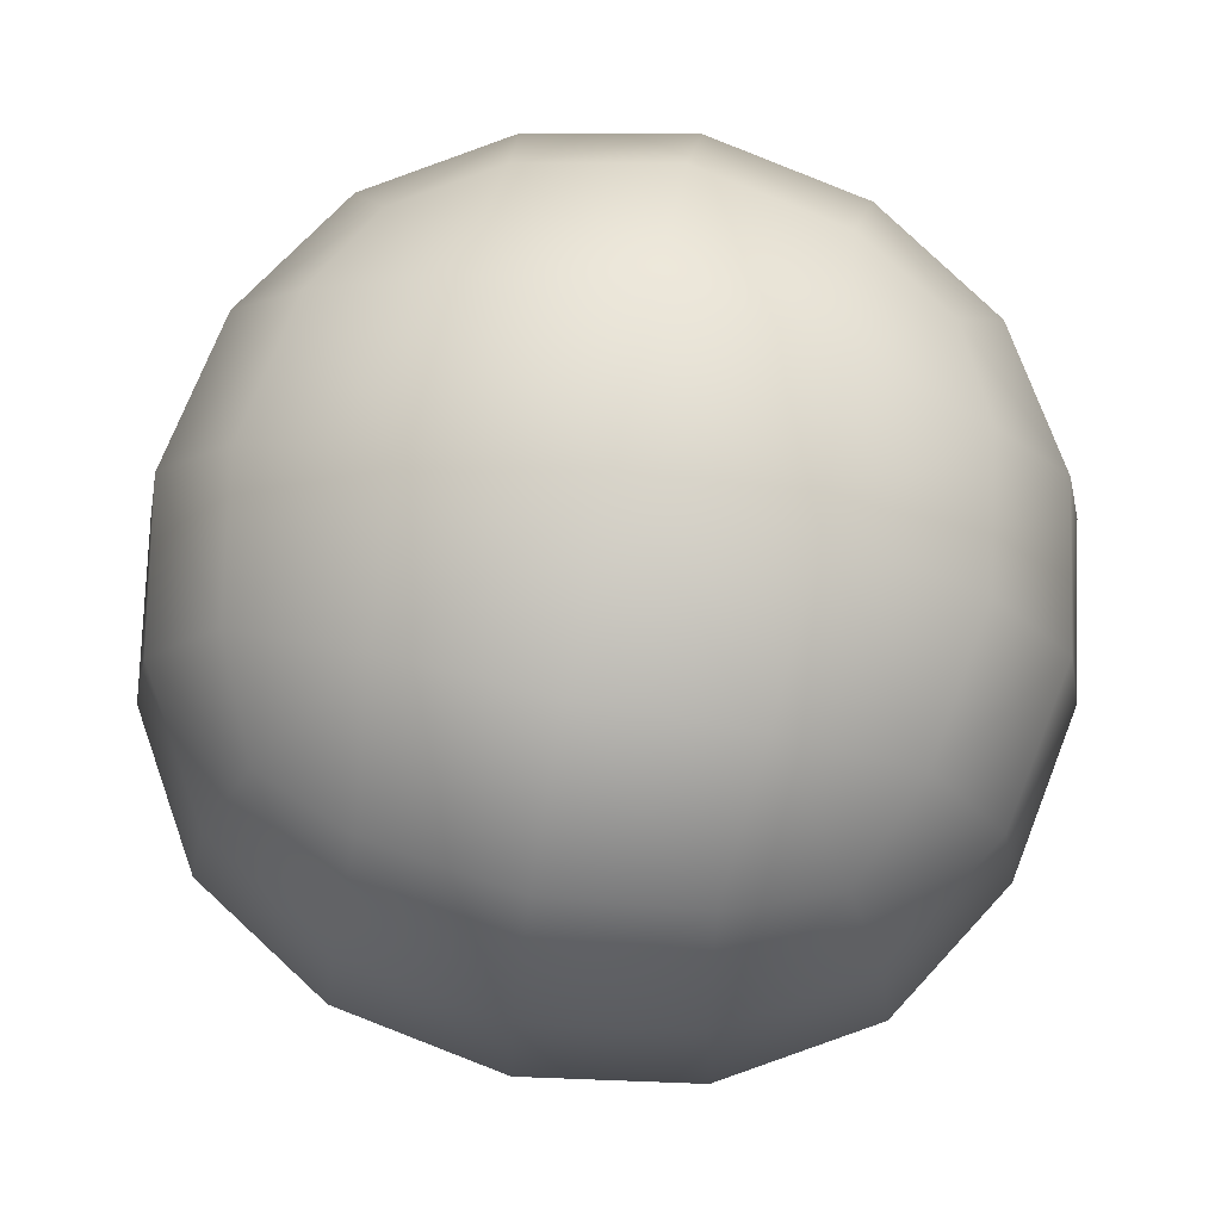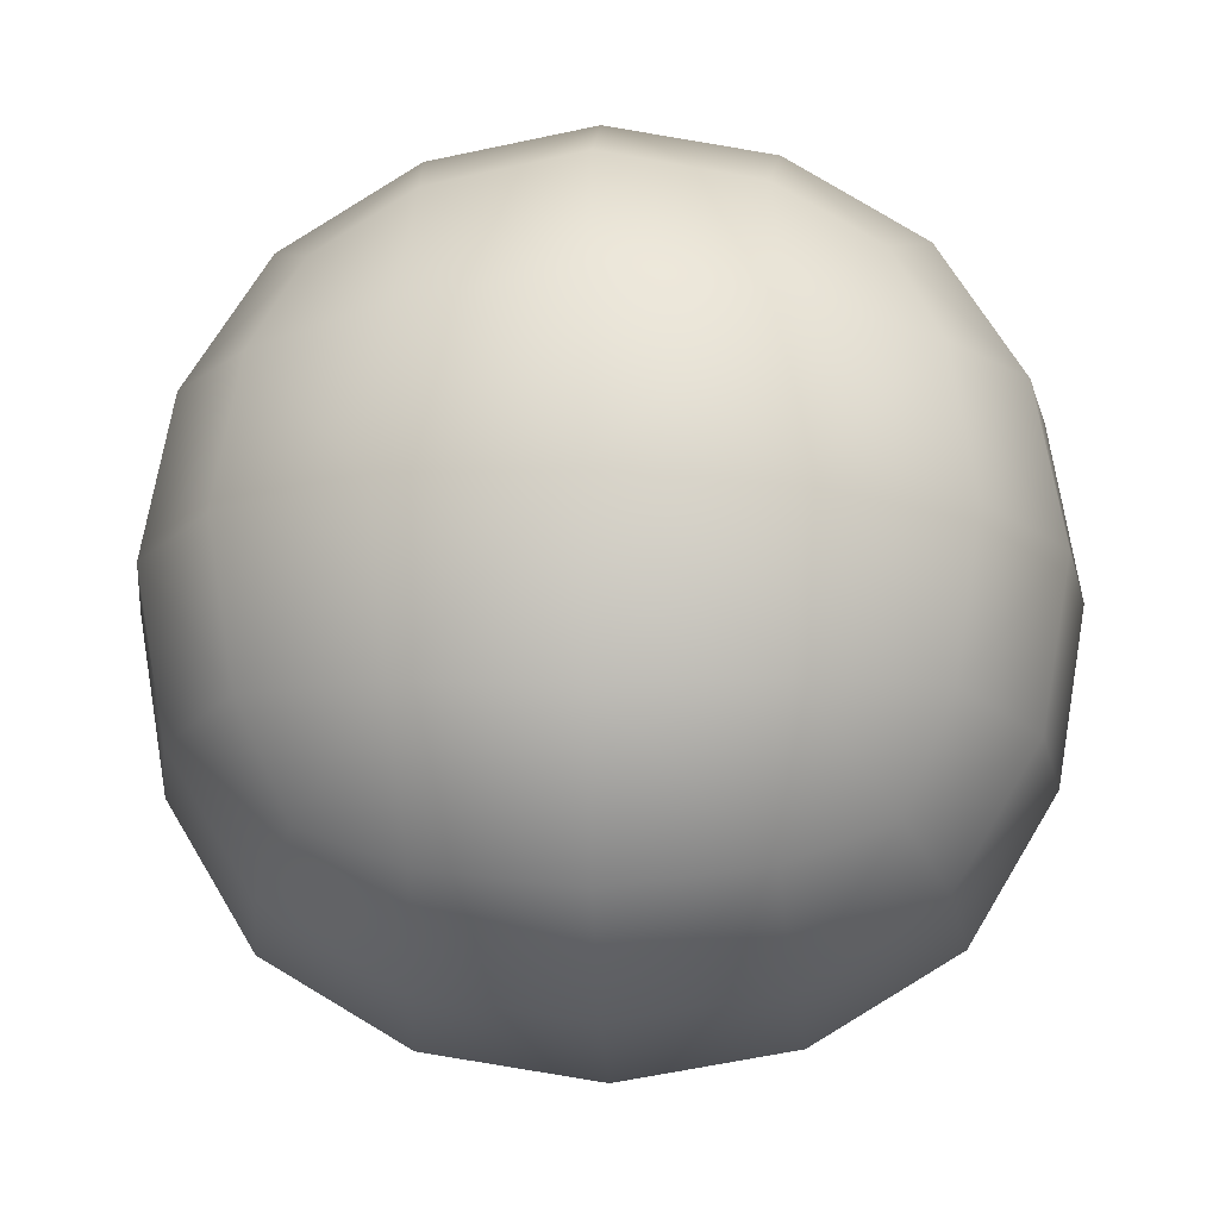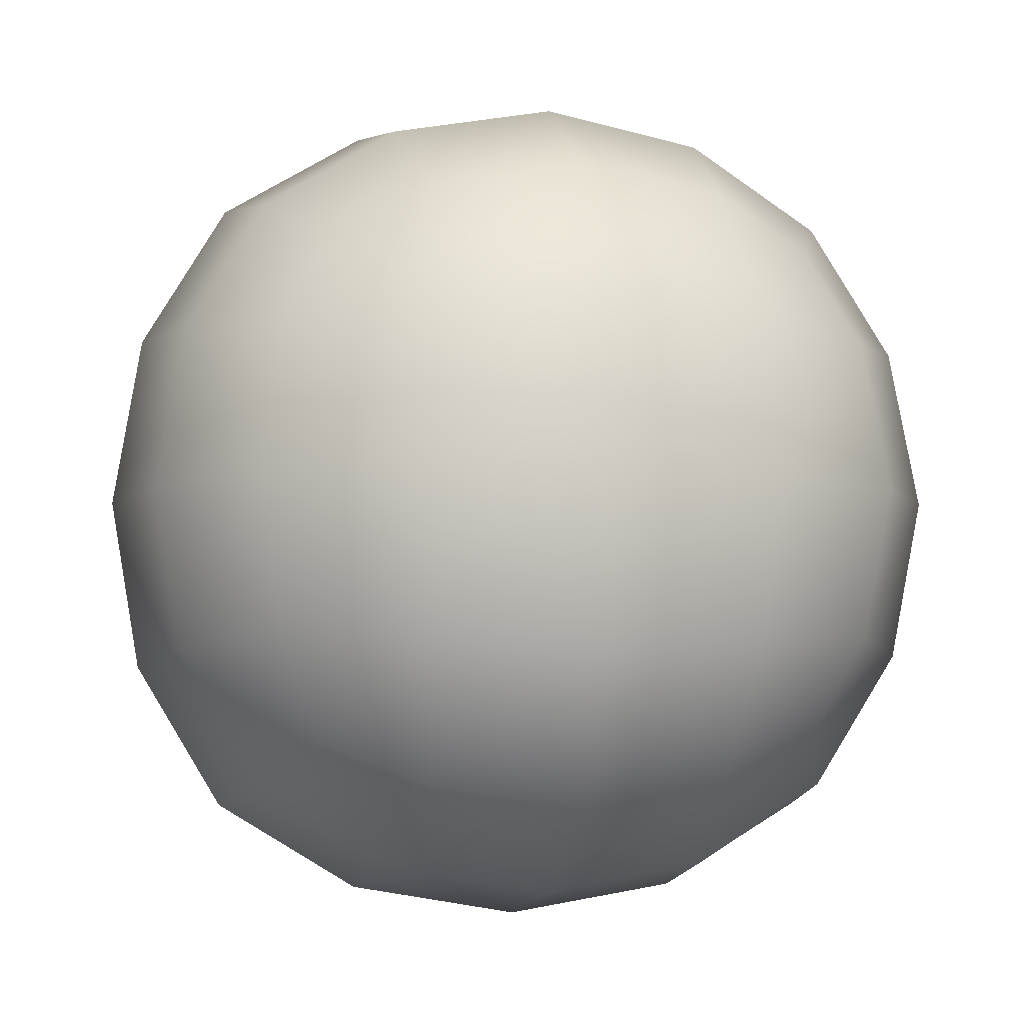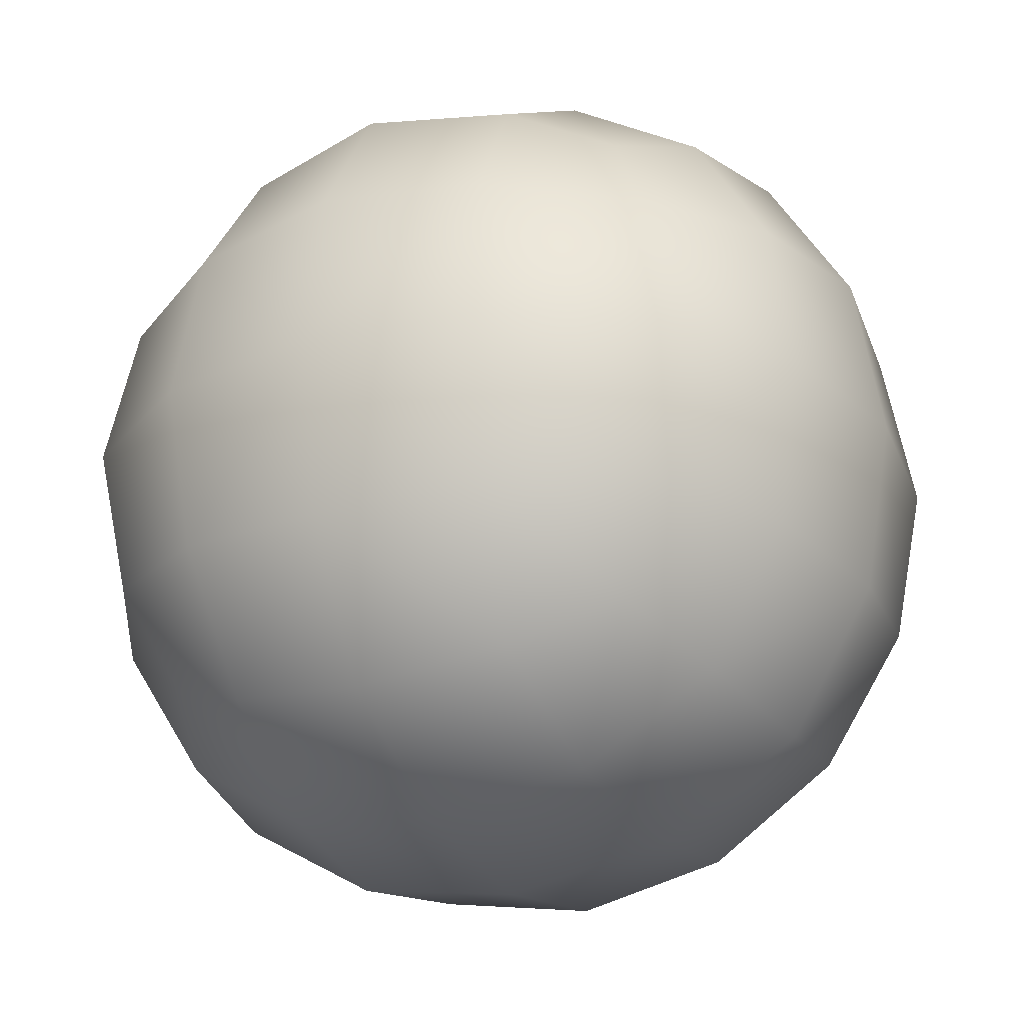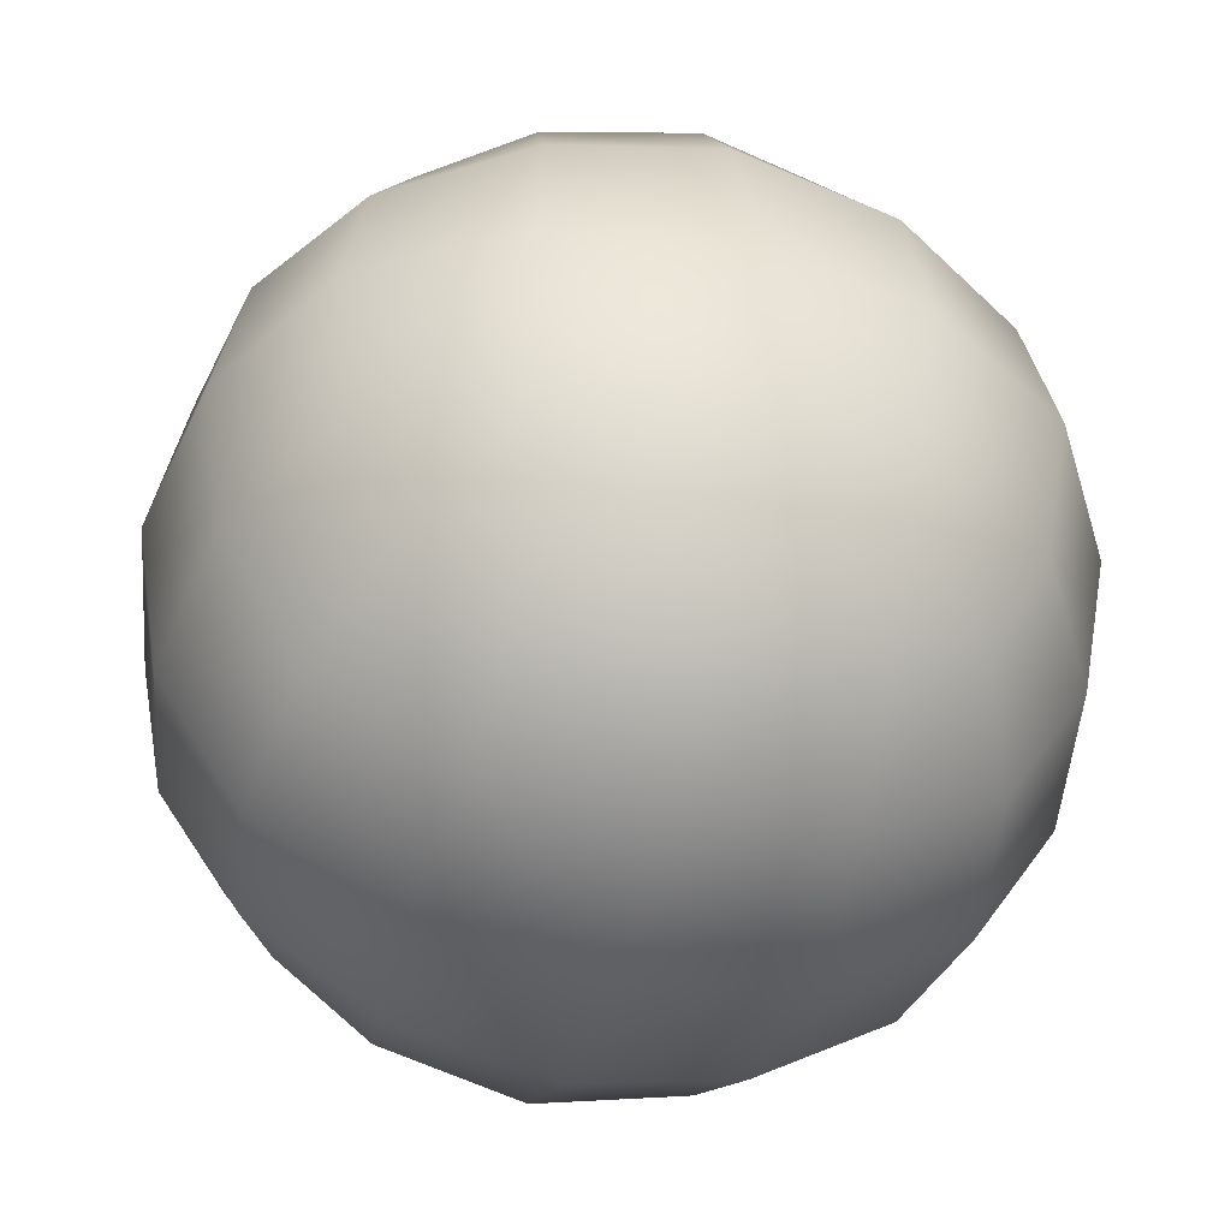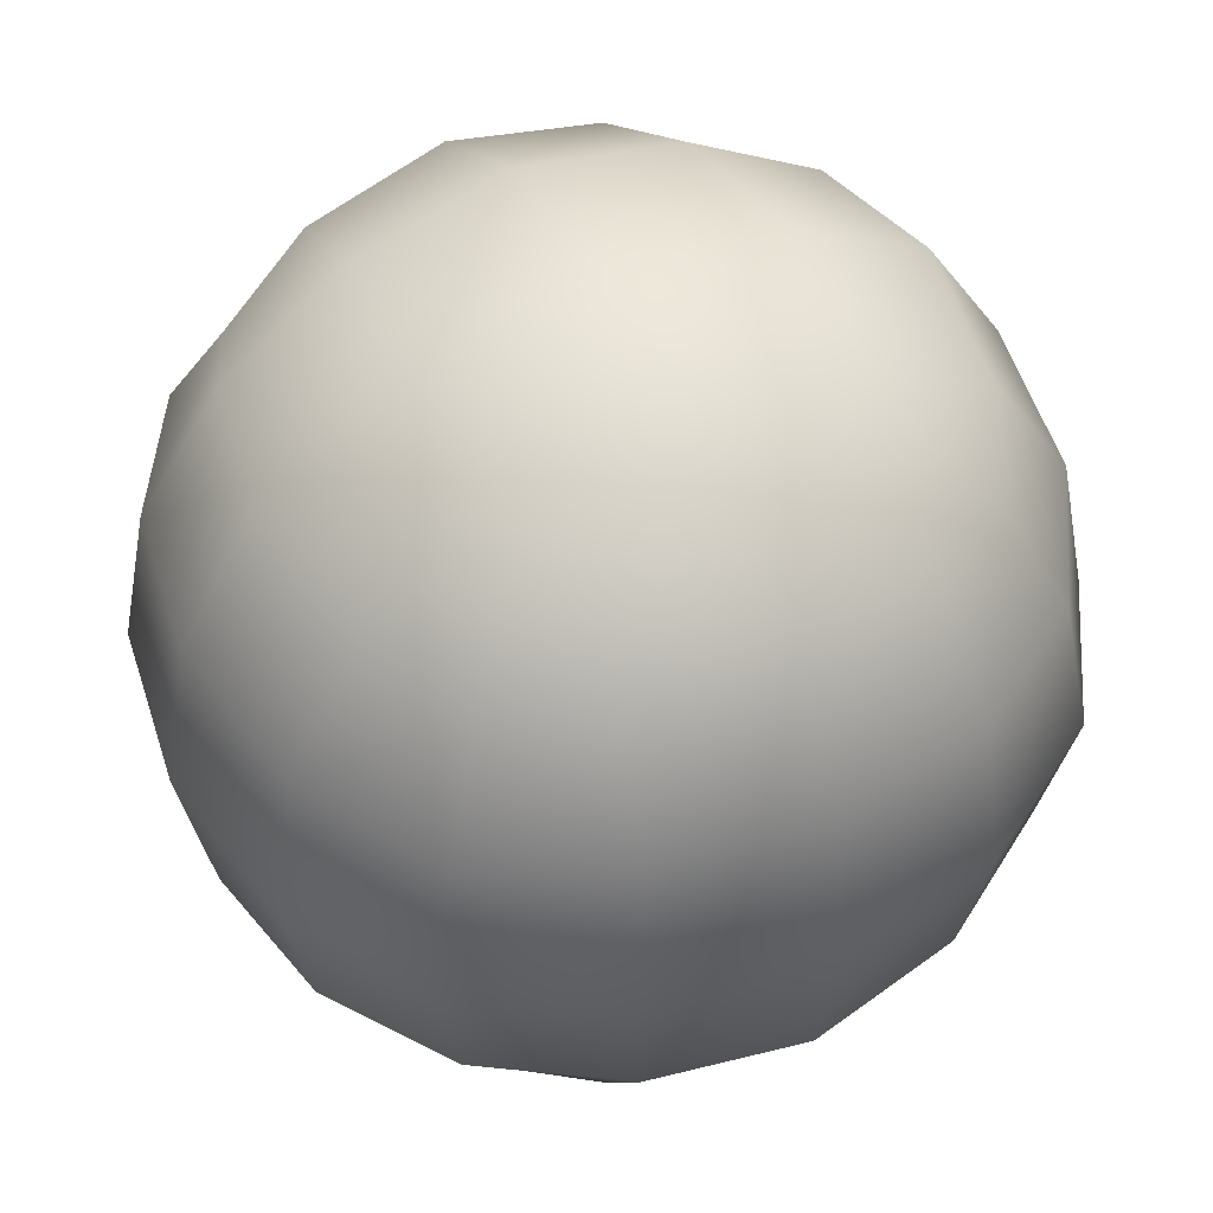
<metadata>
{"format":"obj","ext":"obj","renderer":"f3d","projection":"perspective","resolution":1024,"background":"white","views":[{"elev":76.4,"azim":11.7,"up":"+Y"},{"elev":-15.4,"azim":2.6,"up":"+Z"},{"elev":-5.5,"azim":-12.9,"up":"+Y"},{"elev":-25.5,"azim":-62.3,"up":"+Y"},{"elev":-46.4,"azim":-14.4,"up":"+Z"},{"elev":51.0,"azim":-117.3,"up":"+Y"}]}
</metadata>
<code>
v -0.1587 -0.1587 0.1587
v -0.1587 0.1587 0.1587
v -0.1587 -0.1587 -0.1587
v -0.1587 0.1587 -0.1587
v 0.1587 -0.1587 0.1587
v 0.1587 0.1587 0.1587
v 0.1587 -0.1587 -0.1587
v 0.1587 0.1587 -0.1587
v -0.1867 -0.1867 -0.09415
v -0.2005 -0.2005 0
v -0.1867 -0.1867 0.09415
v -0.1867 -0.09415 0.1867
v -0.2005 0 0.2005
v -0.1867 0.09415 0.1867
v -0.1867 0.1867 0.09415
v -0.2005 0.2005 0
v -0.1867 0.1867 -0.09415
v -0.1867 0.09415 -0.1867
v -0.2005 -0 -0.2005
v -0.1867 -0.09415 -0.1867
v 0.09415 -0.1867 -0.1867
v 0 -0.2005 -0.2005
v -0.09415 -0.1867 -0.1867
v -0.09415 0.1867 -0.1867
v -0 0.2005 -0.2005
v 0.09415 0.1867 -0.1867
v 0.1867 0.09415 -0.1867
v 0.2005 -0 -0.2005
v 0.1867 -0.09415 -0.1867
v 0.1867 -0.1867 0.09415
v 0.2005 -0.2005 0
v 0.1867 -0.1867 -0.09415
v 0.1867 0.1867 -0.09415
v 0.2005 0.2005 -0
v 0.1867 0.1867 0.09415
v 0.1867 0.09415 0.1867
v 0.2005 -0 0.2005
v 0.1867 -0.09415 0.1867
v -0.09415 -0.1867 0.1867
v -0 -0.2005 0.2005
v 0.09415 -0.1867 0.1867
v 0.09415 0.1867 0.1867
v 0 0.2005 0.2005
v -0.09415 0.1867 0.1867
v -0.2381 -0.1017 0.1017
v -0.2554 -0 0.1093
v -0.2381 0.1017 0.1017
v -0.2554 -0.1093 -0
v -0.2738 0 0
v -0.2554 0.1093 0
v -0.2381 -0.1017 -0.1017
v -0.2554 0 -0.1093
v -0.2381 0.1017 -0.1017
v -0.1017 -0.1017 -0.2381
v -0.1093 -0 -0.2554
v -0.1017 0.1017 -0.2381
v 0 -0.1093 -0.2554
v 0 0 -0.2738
v 0 0.1093 -0.2554
v 0.1017 -0.1017 -0.2381
v 0.1093 0 -0.2554
v 0.1017 0.1017 -0.2381
v 0.2381 -0.1017 -0.1017
v 0.2554 -0 -0.1093
v 0.2381 0.1017 -0.1017
v 0.2554 -0.1093 0
v 0.2738 0 0
v 0.2554 0.1093 0
v 0.2381 -0.1017 0.1017
v 0.2554 0 0.1093
v 0.2381 0.1017 0.1017
v 0.1017 -0.1017 0.2381
v 0.1093 -0 0.2554
v 0.1017 0.1017 0.2381
v -0 -0.1093 0.2554
v -0 0 0.2738
v 0 0.1093 0.2554
v -0.1017 -0.1017 0.2381
v -0.1093 0 0.2554
v -0.1017 0.1017 0.2381
v -0.1017 -0.2381 -0.1017
v -0 -0.2554 -0.1093
v 0.1017 -0.2381 -0.1017
v -0.1093 -0.2554 0
v 0 -0.2738 0
v 0.1093 -0.2554 0
v -0.1017 -0.2381 0.1017
v 0 -0.2554 0.1093
v 0.1017 -0.2381 0.1017
v 0.1017 0.2381 -0.1017
v 0 0.2554 -0.1093
v -0.1017 0.2381 -0.1017
v 0.1093 0.2554 0
v -0 0.2738 0
v -0.1093 0.2554 0
v 0.1017 0.2381 0.1017
v -0 0.2554 0.1093
v -0.1017 0.2381 0.1017
f 45 49 48
f 47 49 46
f 49 51 48
f 49 53 52
f 1 45 11
f 12 46 45
f 14 46 13
f 2 47 14
f 15 50 47
f 50 17 53
f 53 4 18
f 52 18 19
f 52 20 51
f 51 3 9
f 48 9 10
f 11 48 10
f 54 58 57
f 56 58 55
f 58 60 57
f 58 62 61
f 3 54 23
f 20 55 54
f 18 55 19
f 4 56 18
f 24 59 56
f 59 26 62
f 62 8 27
f 61 27 28
f 61 29 60
f 60 7 21
f 57 21 22
f 23 57 22
f 63 67 66
f 65 67 64
f 67 69 66
f 67 71 70
f 7 63 32
f 29 64 63
f 27 64 28
f 8 65 27
f 33 68 65
f 68 35 71
f 71 6 36
f 70 36 37
f 70 38 69
f 69 5 30
f 66 30 31
f 32 66 31
f 72 76 75
f 74 76 73
f 76 78 75
f 76 80 79
f 5 72 41
f 38 73 72
f 36 73 37
f 6 74 36
f 42 77 74
f 77 44 80
f 80 2 14
f 79 14 13
f 79 12 78
f 78 1 39
f 75 39 40
f 41 75 40
f 81 85 84
f 83 85 82
f 85 87 84
f 85 89 88
f 3 81 9
f 23 82 81
f 21 82 22
f 7 83 21
f 32 86 83
f 86 30 89
f 89 5 41
f 88 41 40
f 88 39 87
f 87 1 11
f 84 11 10
f 9 84 10
f 90 94 93
f 92 94 91
f 94 96 93
f 94 98 97
f 8 90 33
f 26 91 90
f 24 91 25
f 4 92 24
f 17 95 92
f 95 15 98
f 98 2 44
f 97 44 43
f 97 42 96
f 96 6 35
f 93 35 34
f 33 93 34
f 45 46 49
f 47 50 49
f 49 52 51
f 49 50 53
f 1 12 45
f 12 13 46
f 14 47 46
f 2 15 47
f 15 16 50
f 50 16 17
f 53 17 4
f 52 53 18
f 52 19 20
f 51 20 3
f 48 51 9
f 11 45 48
f 54 55 58
f 56 59 58
f 58 61 60
f 58 59 62
f 3 20 54
f 20 19 55
f 18 56 55
f 4 24 56
f 24 25 59
f 59 25 26
f 62 26 8
f 61 62 27
f 61 28 29
f 60 29 7
f 57 60 21
f 23 54 57
f 63 64 67
f 65 68 67
f 67 70 69
f 67 68 71
f 7 29 63
f 29 28 64
f 27 65 64
f 8 33 65
f 33 34 68
f 68 34 35
f 71 35 6
f 70 71 36
f 70 37 38
f 69 38 5
f 66 69 30
f 32 63 66
f 72 73 76
f 74 77 76
f 76 79 78
f 76 77 80
f 5 38 72
f 38 37 73
f 36 74 73
f 6 42 74
f 42 43 77
f 77 43 44
f 80 44 2
f 79 80 14
f 79 13 12
f 78 12 1
f 75 78 39
f 41 72 75
f 81 82 85
f 83 86 85
f 85 88 87
f 85 86 89
f 3 23 81
f 23 22 82
f 21 83 82
f 7 32 83
f 32 31 86
f 86 31 30
f 89 30 5
f 88 89 41
f 88 40 39
f 87 39 1
f 84 87 11
f 9 81 84
f 90 91 94
f 92 95 94
f 94 97 96
f 94 95 98
f 8 26 90
f 26 25 91
f 24 92 91
f 4 17 92
f 17 16 95
f 95 16 15
f 98 15 2
f 97 98 44
f 97 43 42
f 96 42 6
f 93 96 35
f 33 90 93

</code>
